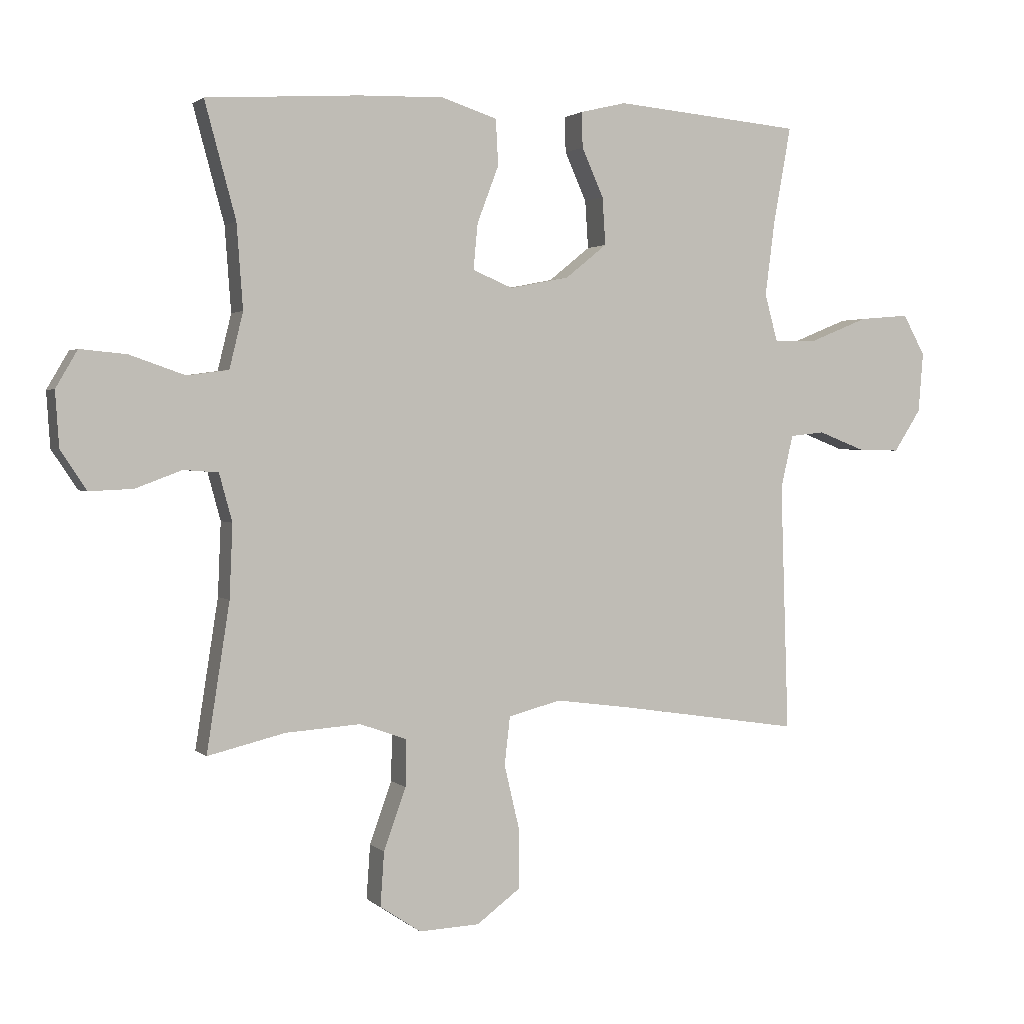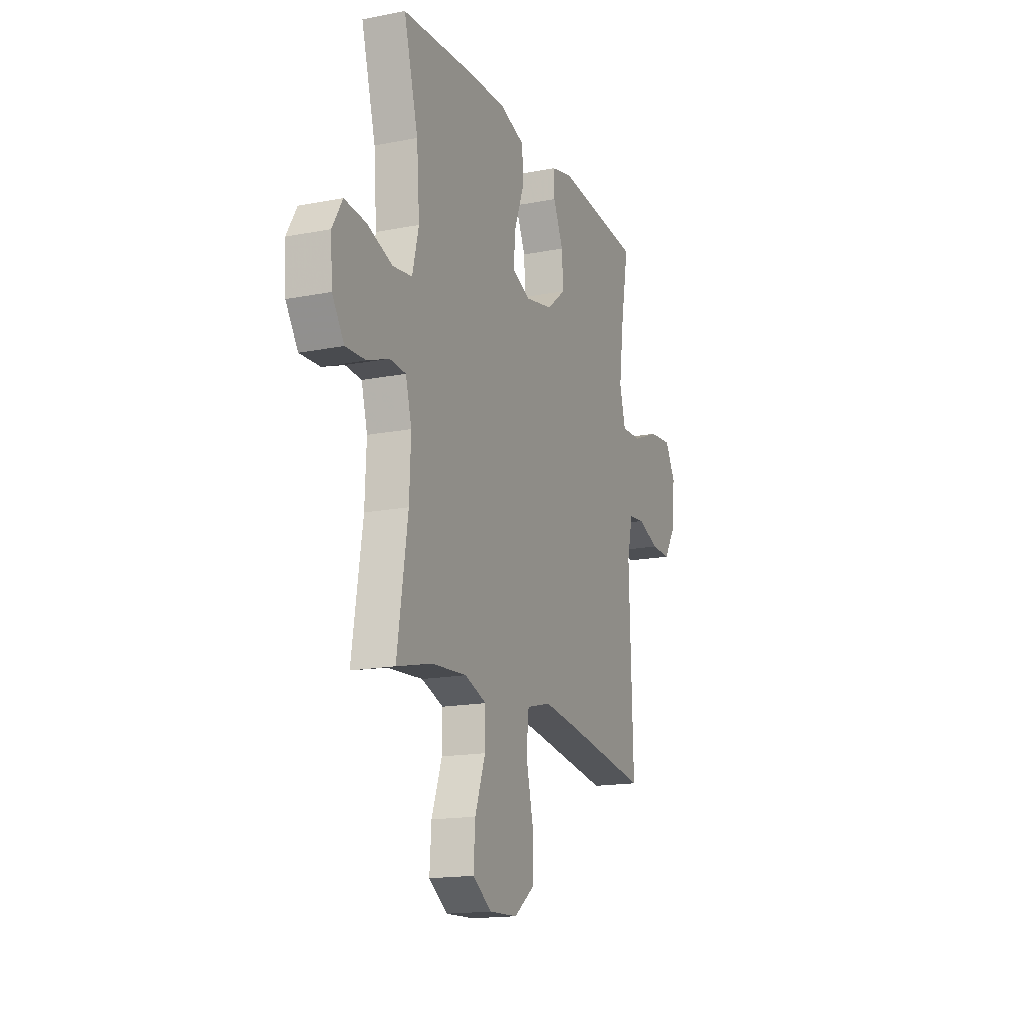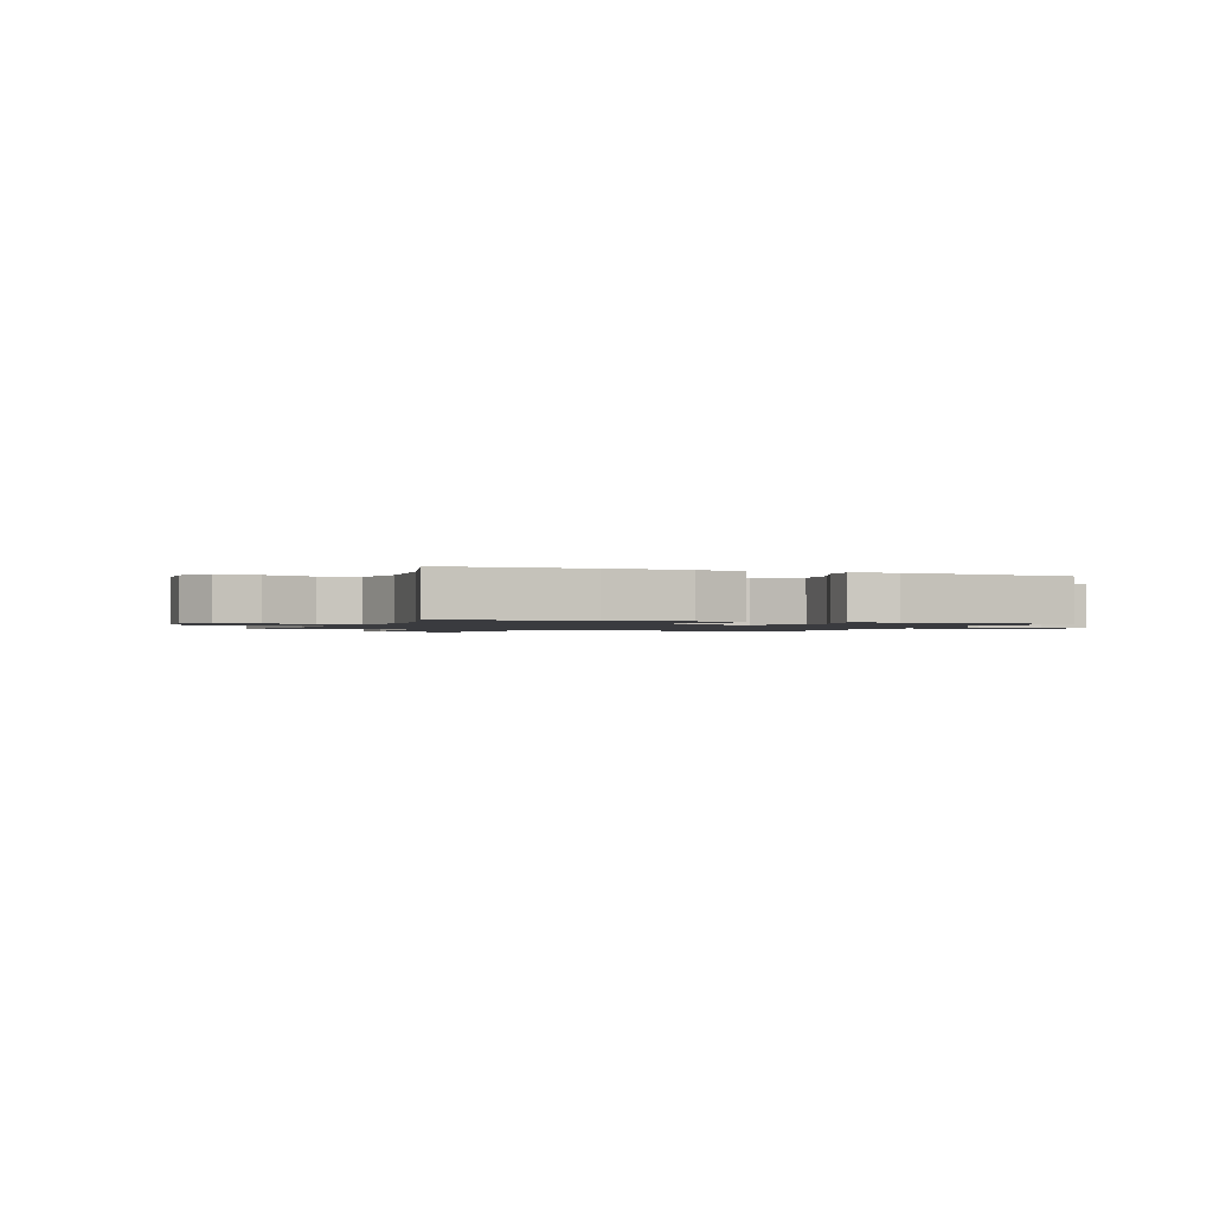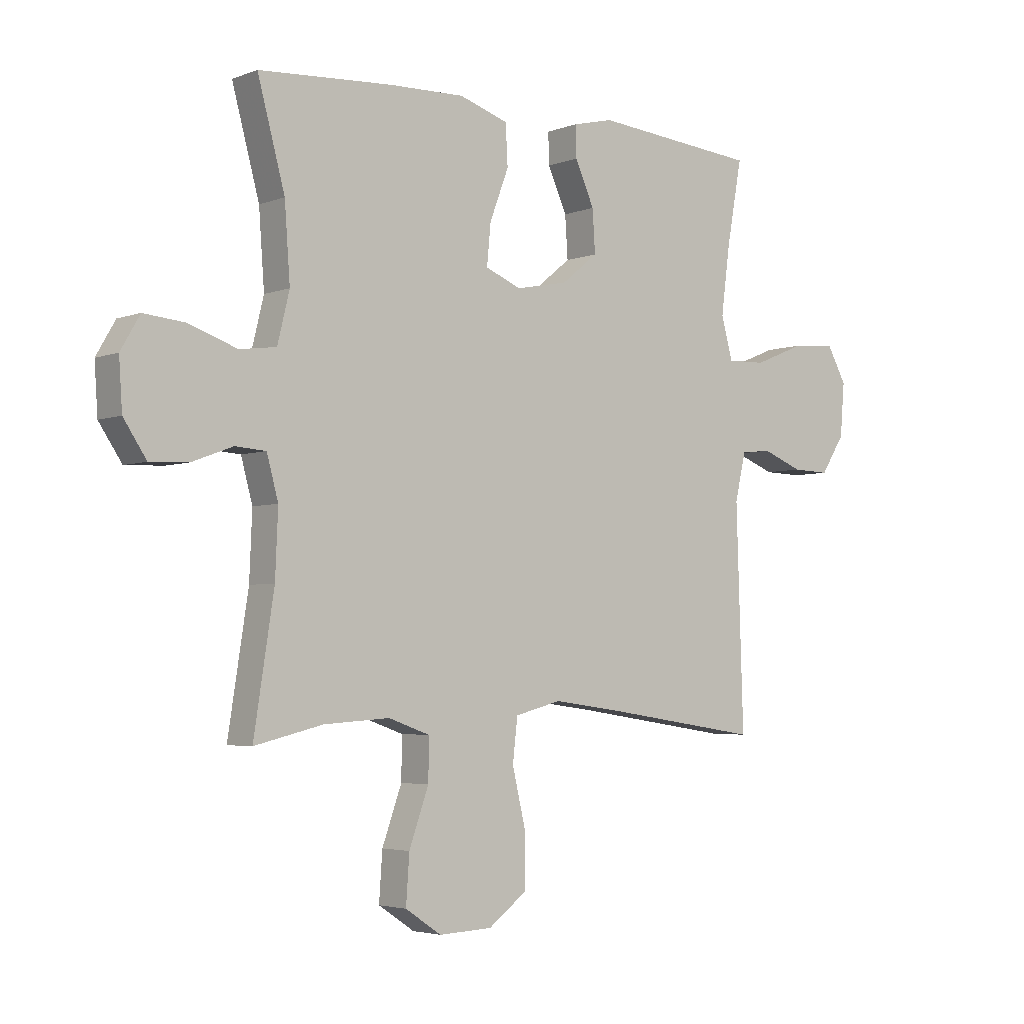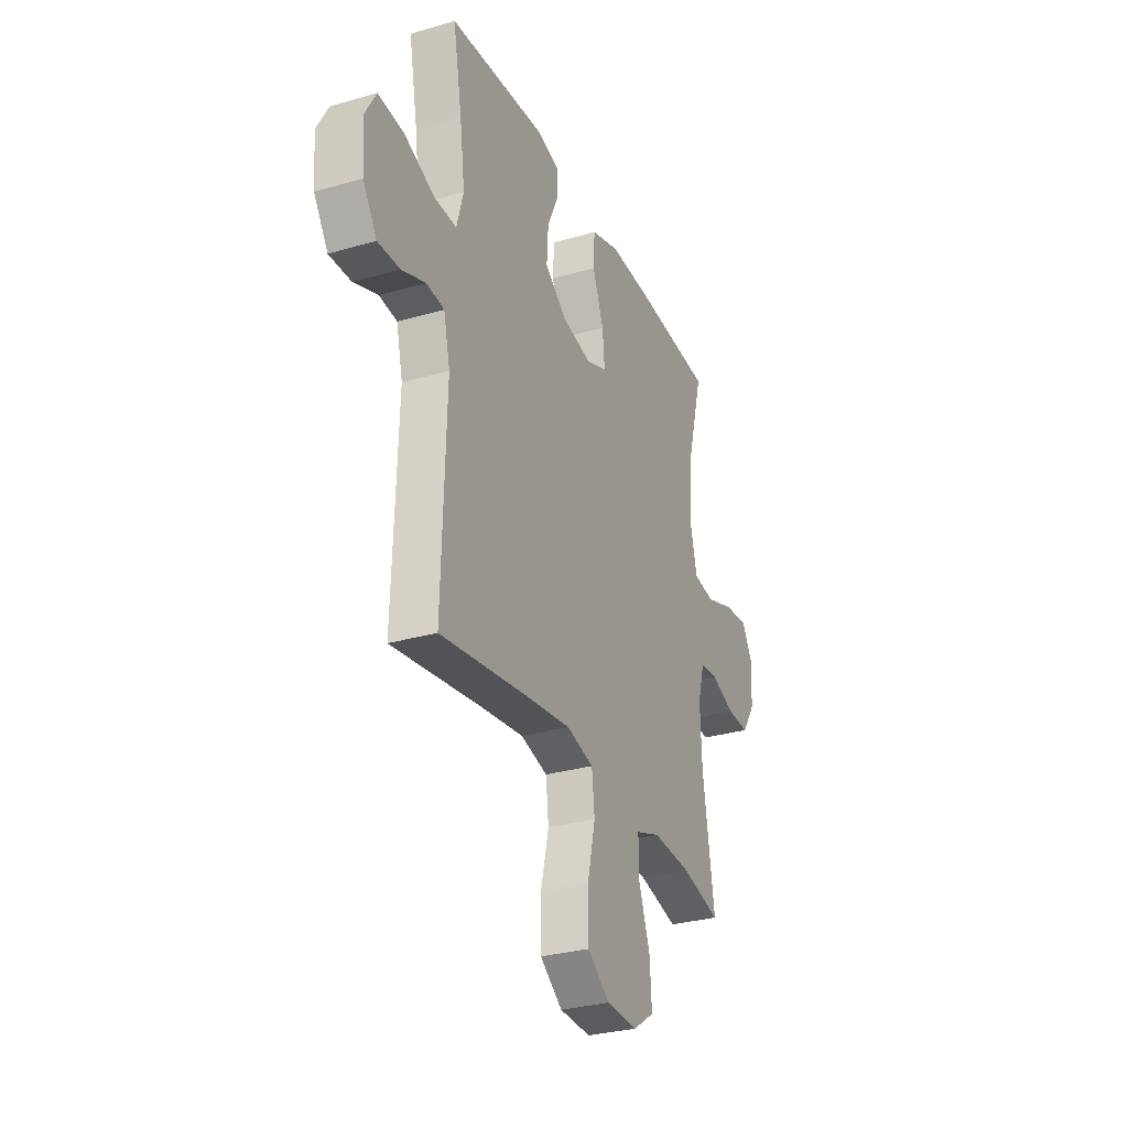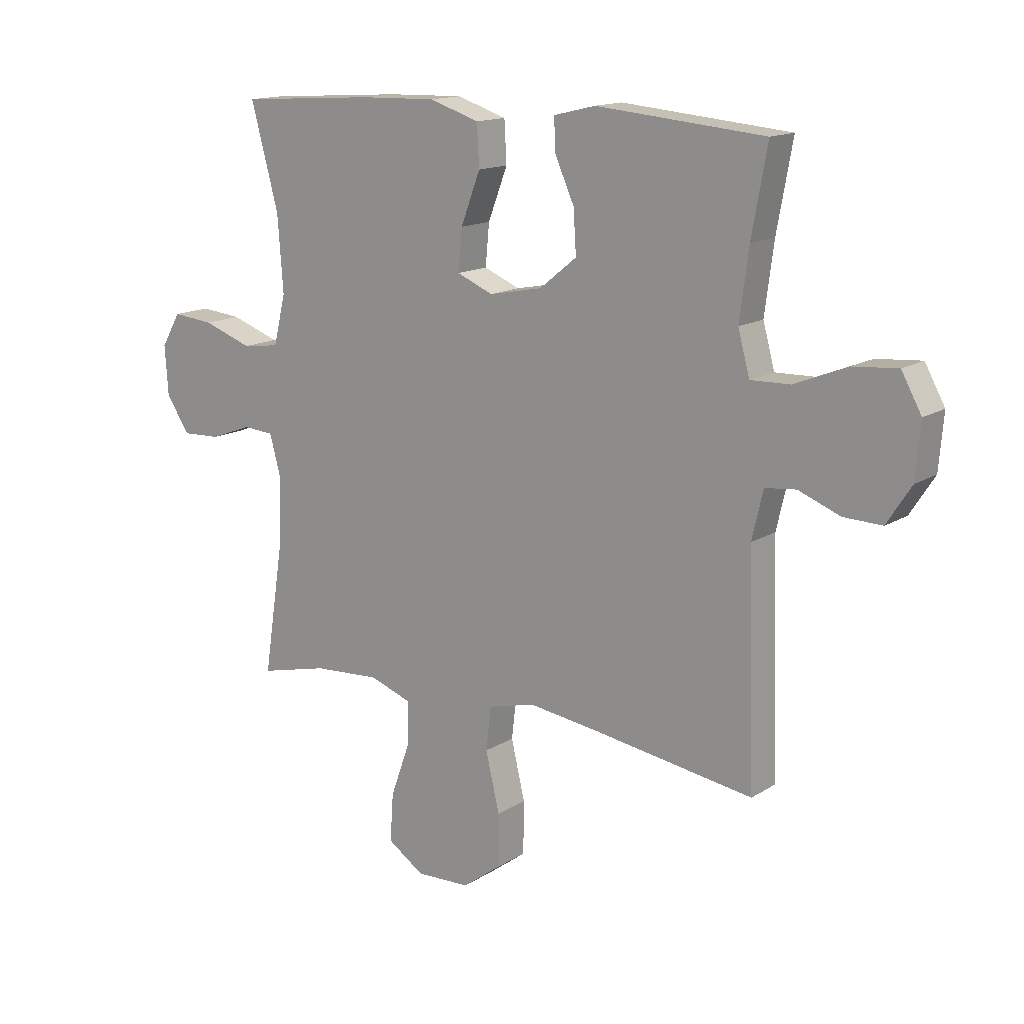
<metadata>
{"format":"obj","ext":"obj","renderer":"f3d","projection":"perspective","resolution":1024,"background":"white","views":[{"elev":1.9,"azim":-21.7,"up":"+Z"},{"elev":-16.4,"azim":-68.1,"up":"+Z"},{"elev":-1.3,"azim":-21.8,"up":"+Y"},{"elev":-3.8,"azim":-39.1,"up":"+Z"},{"elev":-30.1,"azim":113.0,"up":"+Z"},{"elev":14.8,"azim":37.2,"up":"+Z"}]}
</metadata>
<code>
v -0.5 0.07 -0.5
v -0.463 0.07 -0.262
v -0.458 0.07 -0.144
v -0.479 0.07 -0.067
v -0.535 0.07 -0.063
v -0.61 0.07 -0.091
v -0.68 0.07 -0.094
v -0.722 0.07 -0.031
v -0.728 0.07 0.058
v -0.693 0.07 0.118
v -0.618 0.07 0.111
v -0.529 0.07 0.08
v -0.462 0.07 0.089
v -0.44 0.07 0.179
v -0.45 0.07 0.315
v -0.5 0.07 0.5
v -0.254 0.07 0.516
v -0.116 0.07 0.52
v -0.026 0.07 0.491
v -0.022 0.07 0.417
v -0.057 0.07 0.325
v -0.064 0.07 0.251
v 0.001 0.07 0.224
v 0.097 0.07 0.243
v 0.164 0.07 0.297
v 0.159 0.07 0.374
v 0.124 0.07 0.452
v 0.122 0.07 0.509
v 0.197 0.07 0.527
v 0.5 0.07 0.5
v 0.472 0.07 0.346
v 0.456 0.07 0.223
v 0.477 0.07 0.146
v 0.548 0.07 0.148
v 0.642 0.07 0.186
v 0.723 0.07 0.193
v 0.759 0.07 0.128
v 0.751 0.07 0.031
v 0.707 0.07 -0.037
v 0.638 0.07 -0.035
v 0.563 0.07 -0.006
v 0.507 0.07 -0.012
v 0.487 0.07 -0.098
v 0.5 0.07 -0.5
v 0.21 0.07 -0.456
v 0.083 0.07 -0.439
v -0.002 0.07 -0.461
v -0.011 0.07 -0.539
v 0.014 0.07 -0.645
v 0.013 0.07 -0.74
v -0.057 0.07 -0.792
v -0.155 0.07 -0.796
v -0.221 0.07 -0.752
v -0.215 0.07 -0.665
v -0.179 0.07 -0.565
v -0.178 0.07 -0.489
v -0.254 0.07 -0.462
v -0.375 0.07 -0.47
v -0.5 0 -0.5
v -0.463 0 -0.262
v -0.458 0 -0.144
v -0.479 0 -0.067
v -0.535 0 -0.063
v -0.61 0 -0.091
v -0.68 0 -0.094
v -0.722 0 -0.031
v -0.728 0 0.058
v -0.693 0 0.118
v -0.618 0 0.111
v -0.529 0 0.08
v -0.462 0 0.089
v -0.44 0 0.179
v -0.45 0 0.315
v -0.5 0 0.5
v -0.254 0 0.516
v -0.116 0 0.52
v -0.026 0 0.491
v -0.022 0 0.417
v -0.057 0 0.325
v -0.064 0 0.251
v 0.001 0 0.224
v 0.097 0 0.243
v 0.164 0 0.297
v 0.159 0 0.374
v 0.124 0 0.452
v 0.122 0 0.509
v 0.197 0 0.527
v 0.5 0 0.5
v 0.472 0 0.346
v 0.456 0 0.223
v 0.477 0 0.146
v 0.548 0 0.148
v 0.642 0 0.186
v 0.723 0 0.193
v 0.759 0 0.128
v 0.751 0 0.031
v 0.707 0 -0.037
v 0.638 0 -0.035
v 0.563 0 -0.006
v 0.507 0 -0.012
v 0.487 0 -0.098
v 0.5 0 -0.5
v 0.21 0 -0.456
v 0.083 0 -0.439
v -0.002 0 -0.461
v -0.011 0 -0.539
v 0.014 0 -0.645
v 0.013 0 -0.74
v -0.057 0 -0.792
v -0.155 0 -0.796
v -0.221 0 -0.752
v -0.215 0 -0.665
v -0.179 0 -0.565
v -0.178 0 -0.489
v -0.254 0 -0.462
v -0.375 0 -0.47
f 52 53 54 55
f 52 55 56
f 51 52 56
f 48 49 50 51
f 47 48 51 56
f 46 47 56 57
f 43 44 45
f 42 43 45 46
f 38 39 40 41
f 38 41 42
f 37 38 42
f 34 35 36 37
f 33 34 37 42
f 32 33 42 46
f 28 29 30 31
f 26 27 28 31
f 25 26 31 32
f 24 25 32 46
f 18 19 20 21
f 18 21 22
f 15 16 17 18
f 14 15 18 22
f 13 14 22 23
f 9 10 11 12
f 7 8 9 12
f 5 6 7 12
f 4 5 12 13
f 3 4 13 23
f 58 1 2
f 24 46 57 58
f 23 24 58
f 2 3 23 58
f 113 112 111 110
f 114 113 110
f 114 110 109
f 109 108 107 106
f 114 109 106 105
f 115 114 105 104
f 103 102 101
f 104 103 101 100
f 99 98 97 96
f 100 99 96
f 100 96 95
f 95 94 93 92
f 100 95 92 91
f 104 100 91 90
f 89 88 87 86
f 89 86 85 84
f 90 89 84 83
f 104 90 83 82
f 79 78 77 76
f 80 79 76
f 76 75 74 73
f 80 76 73 72
f 81 80 72 71
f 70 69 68 67
f 70 67 66 65
f 70 65 64 63
f 71 70 63 62
f 81 71 62 61
f 60 59 116
f 116 115 104 82
f 116 82 81
f 116 81 61 60
f 1 59 60 2
f 2 60 61 3
f 3 61 62 4
f 4 62 63 5
f 5 63 64 6
f 6 64 65 7
f 7 65 66 8
f 8 66 67 9
f 9 67 68 10
f 10 68 69 11
f 11 69 70 12
f 12 70 71 13
f 13 71 72 14
f 14 72 73 15
f 15 73 74 16
f 16 74 75 17
f 17 75 76 18
f 18 76 77 19
f 19 77 78 20
f 20 78 79 21
f 21 79 80 22
f 22 80 81 23
f 23 81 82 24
f 24 82 83 25
f 25 83 84 26
f 26 84 85 27
f 27 85 86 28
f 28 86 87 29
f 29 87 88 30
f 30 88 89 31
f 31 89 90 32
f 32 90 91 33
f 33 91 92 34
f 34 92 93 35
f 35 93 94 36
f 36 94 95 37
f 37 95 96 38
f 38 96 97 39
f 39 97 98 40
f 40 98 99 41
f 41 99 100 42
f 42 100 101 43
f 43 101 102 44
f 44 102 103 45
f 45 103 104 46
f 46 104 105 47
f 47 105 106 48
f 48 106 107 49
f 49 107 108 50
f 50 108 109 51
f 51 109 110 52
f 52 110 111 53
f 53 111 112 54
f 54 112 113 55
f 55 113 114 56
f 56 114 115 57
f 57 115 116 58
f 58 116 59 1

</code>
